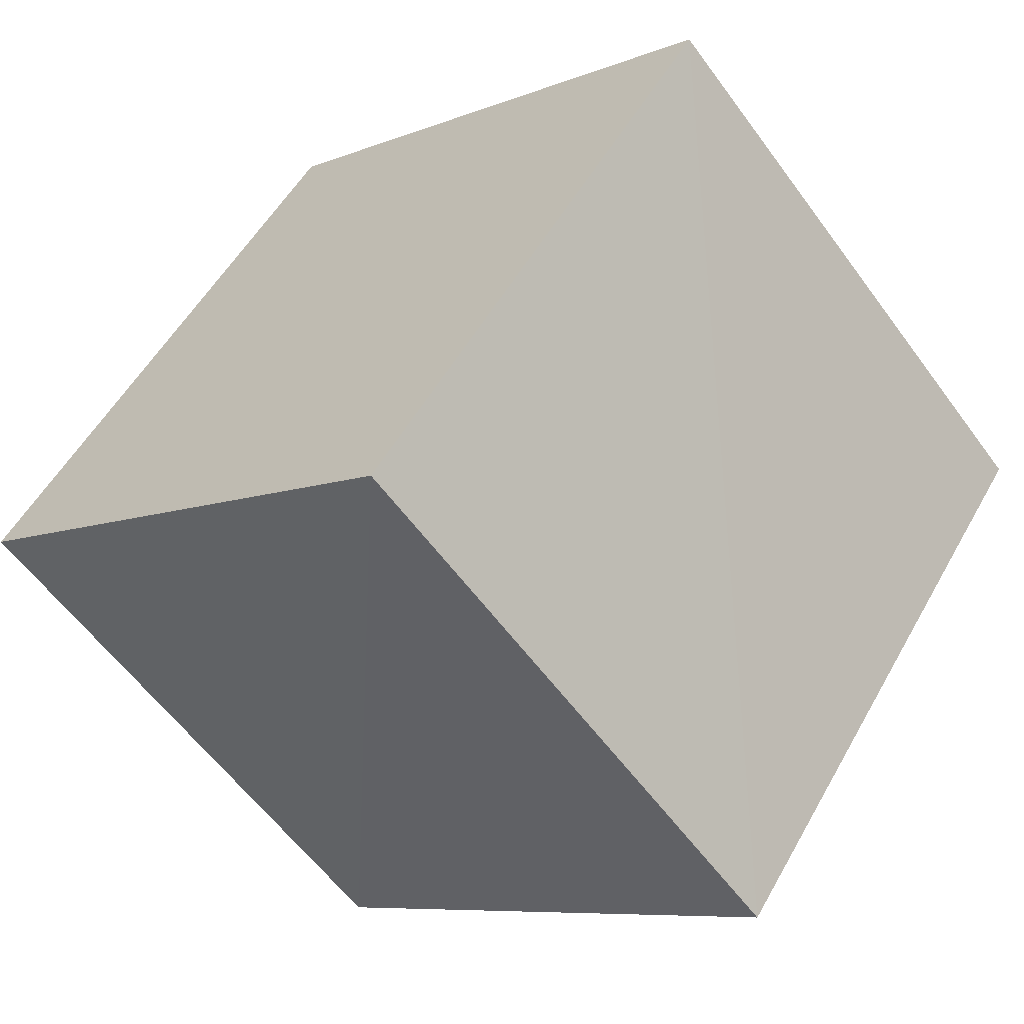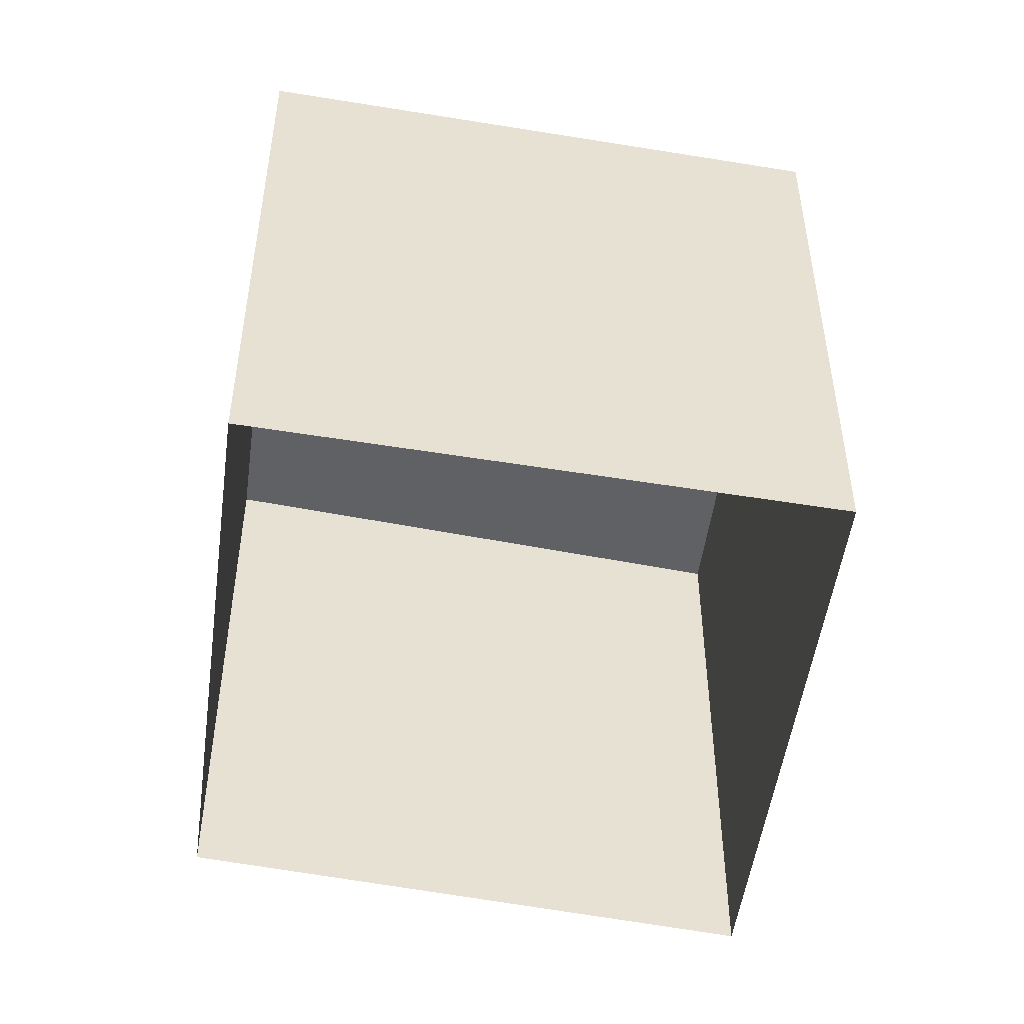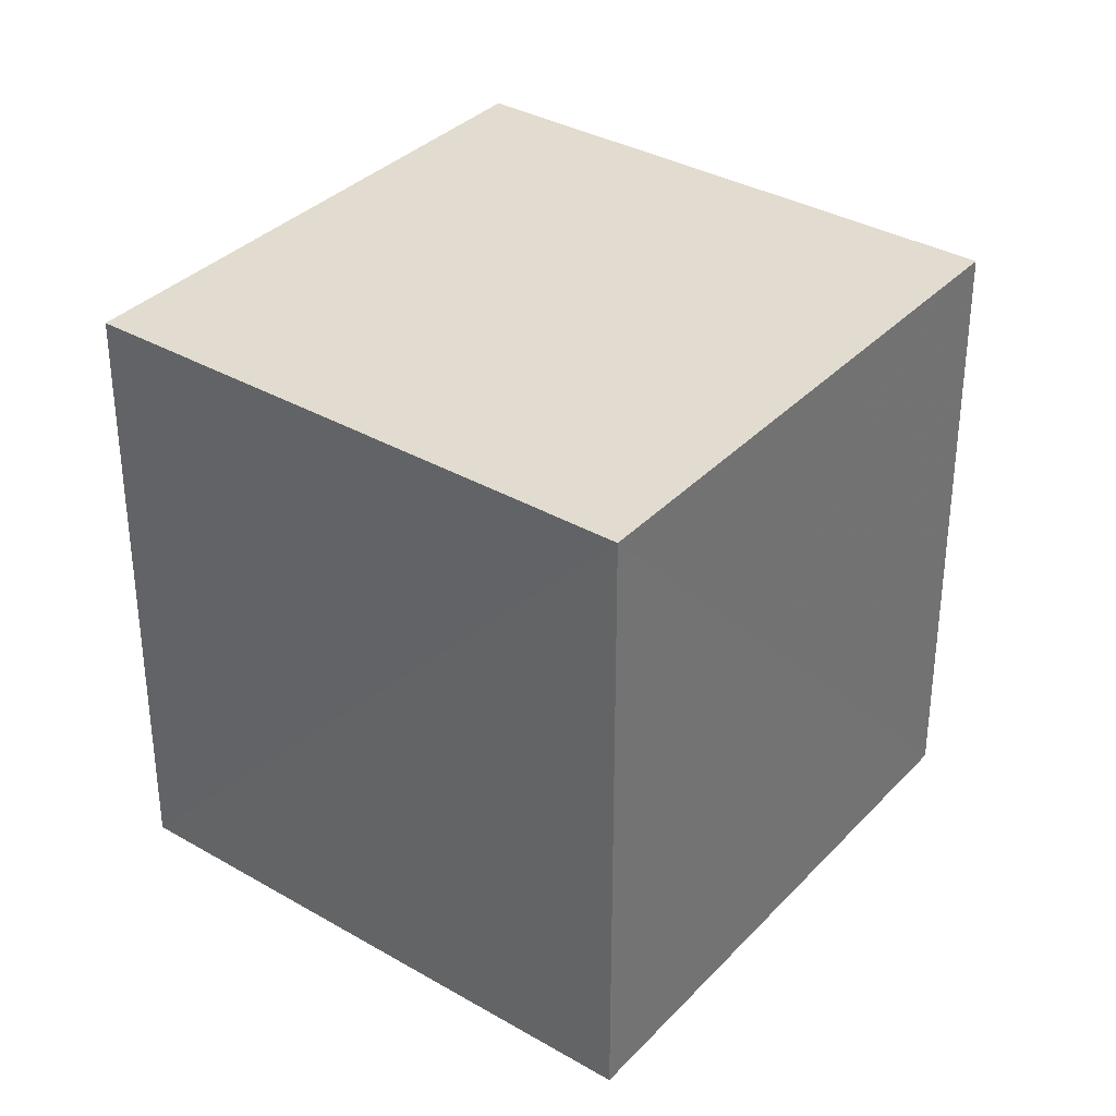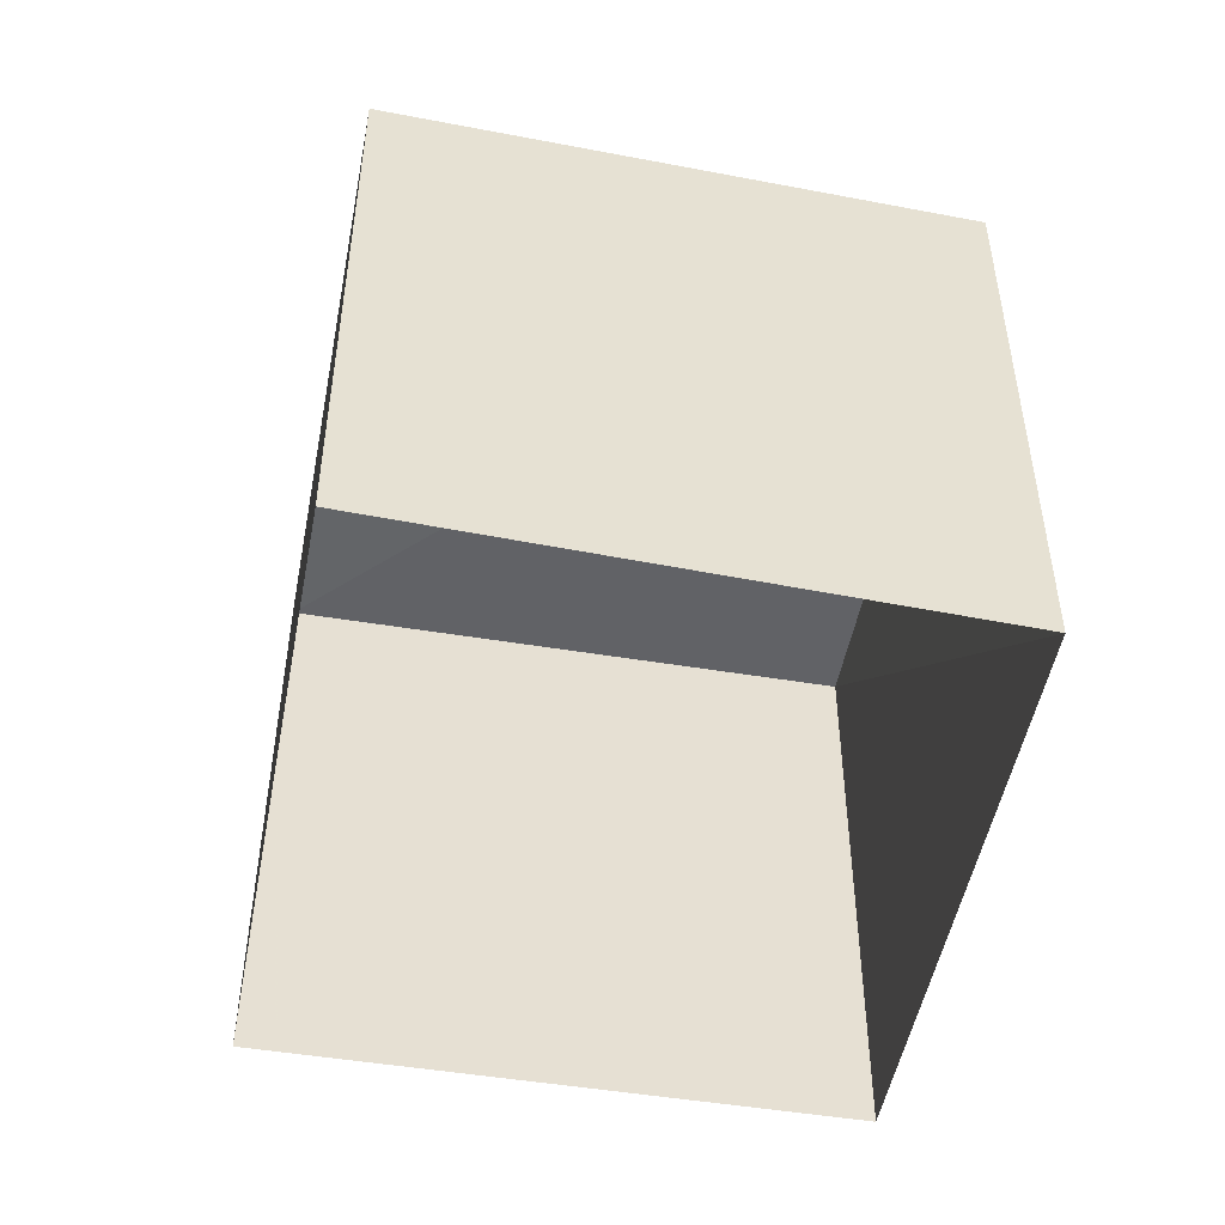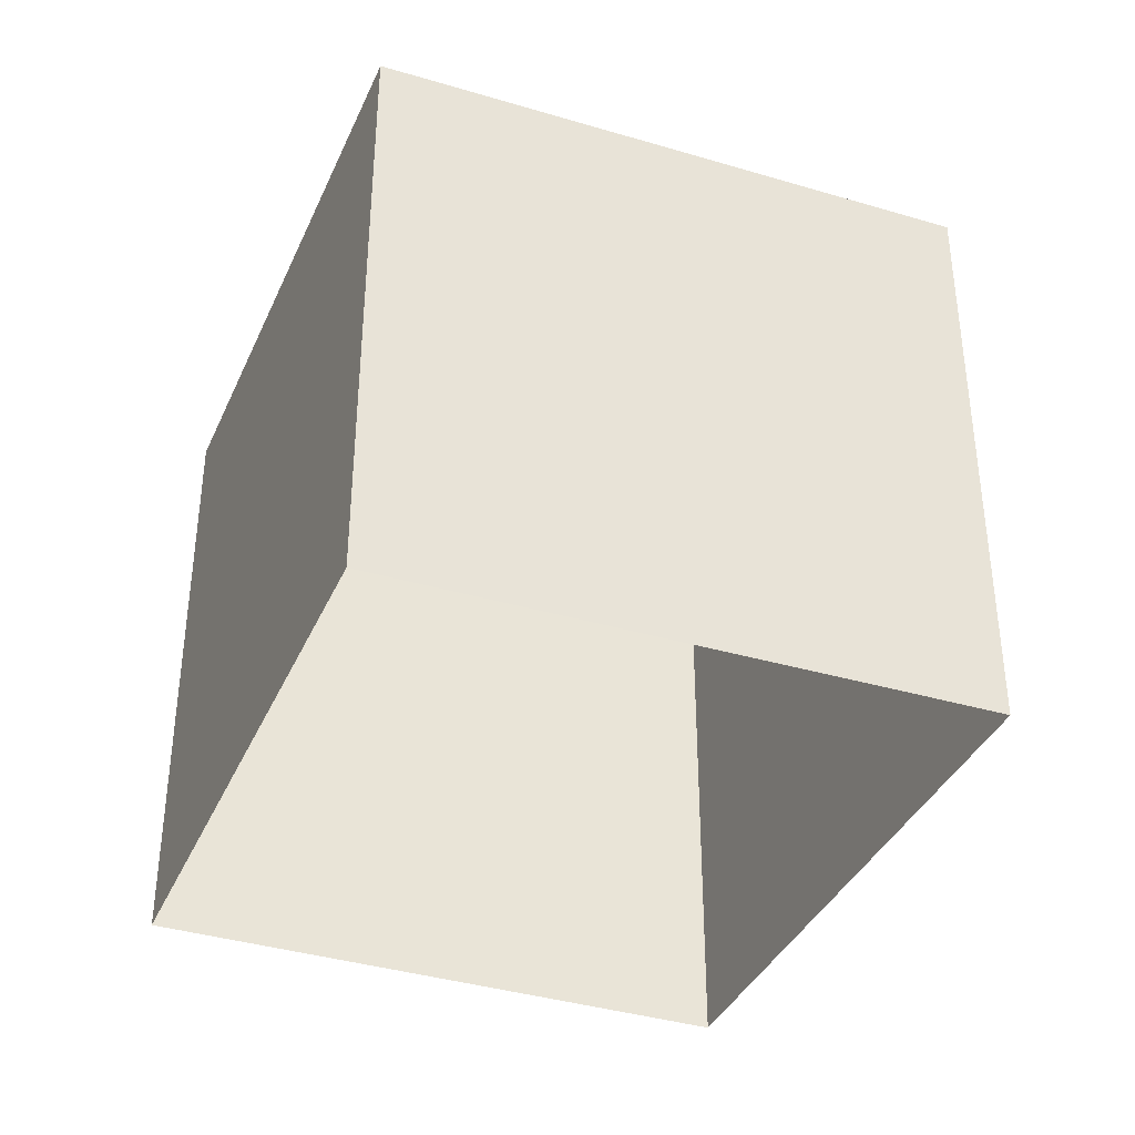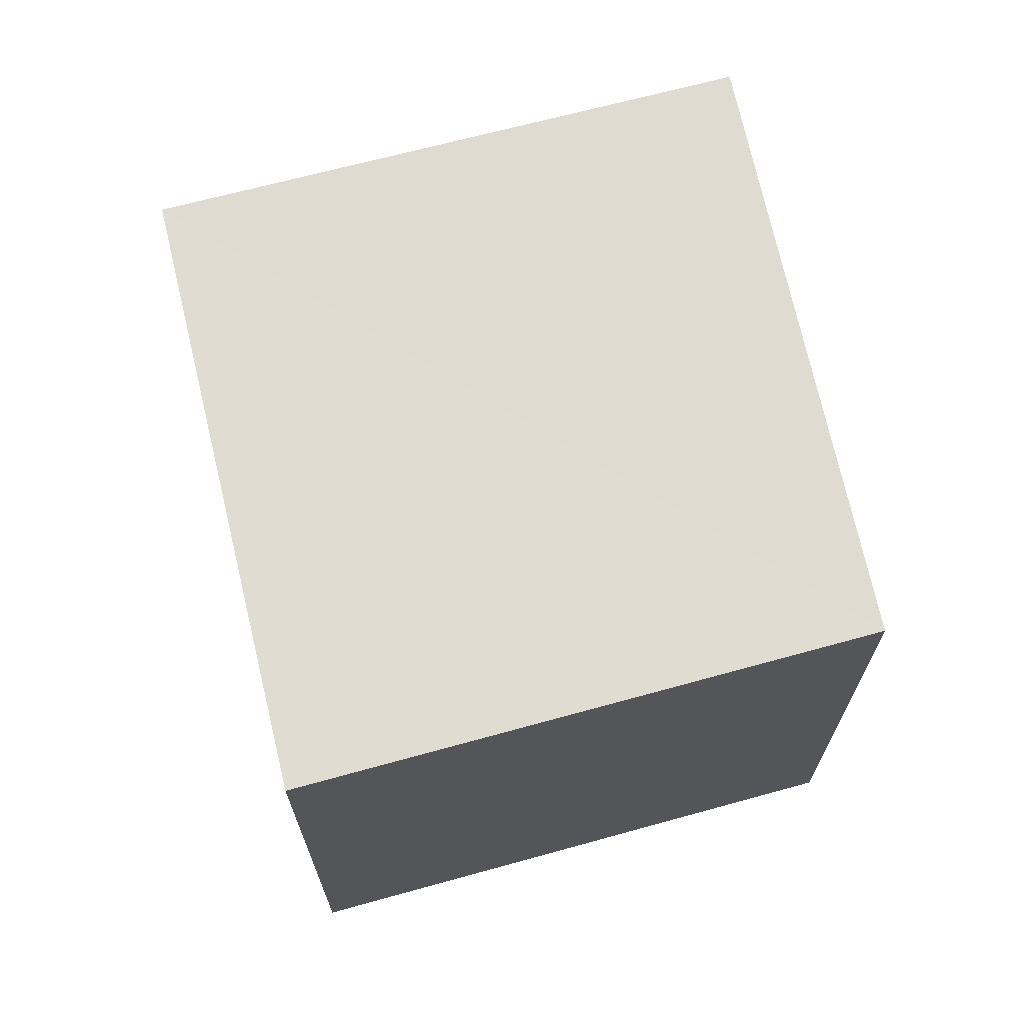
<metadata>
{"format":"obj","ext":"obj","renderer":"f3d","projection":"perspective","resolution":1024,"background":"white","views":[{"elev":-8.6,"azim":-41.7,"up":"+Y"},{"elev":-50.2,"azim":131.9,"up":"+Z"},{"elev":34.3,"azim":-92.9,"up":"+Z"},{"elev":-50.8,"azim":130.5,"up":"+Z"},{"elev":-38.5,"azim":-151.0,"up":"+Z"},{"elev":69.8,"azim":126.4,"up":"+Z"}]}
</metadata>
<code>
v 1.198e+05 7.871e+05 18.28
v 1.198e+05 7.871e+05 18.28
v 1.198e+05 7.871e+05 18.28
v 1.198e+05 7.871e+05 18.28
v 1.198e+05 7.871e+05 20.33
v 1.198e+05 7.871e+05 20.33
v 1.198e+05 7.871e+05 20.33
v 1.198e+05 7.871e+05 20.33
f 1 2 3
f 1 4 2
f 5 6 7
f 5 8 6
f 6 1 3
f 7 6 3
f 8 4 1
f 6 8 1
f 8 2 4
f 8 5 2
f 5 3 2
f 5 7 3

</code>
